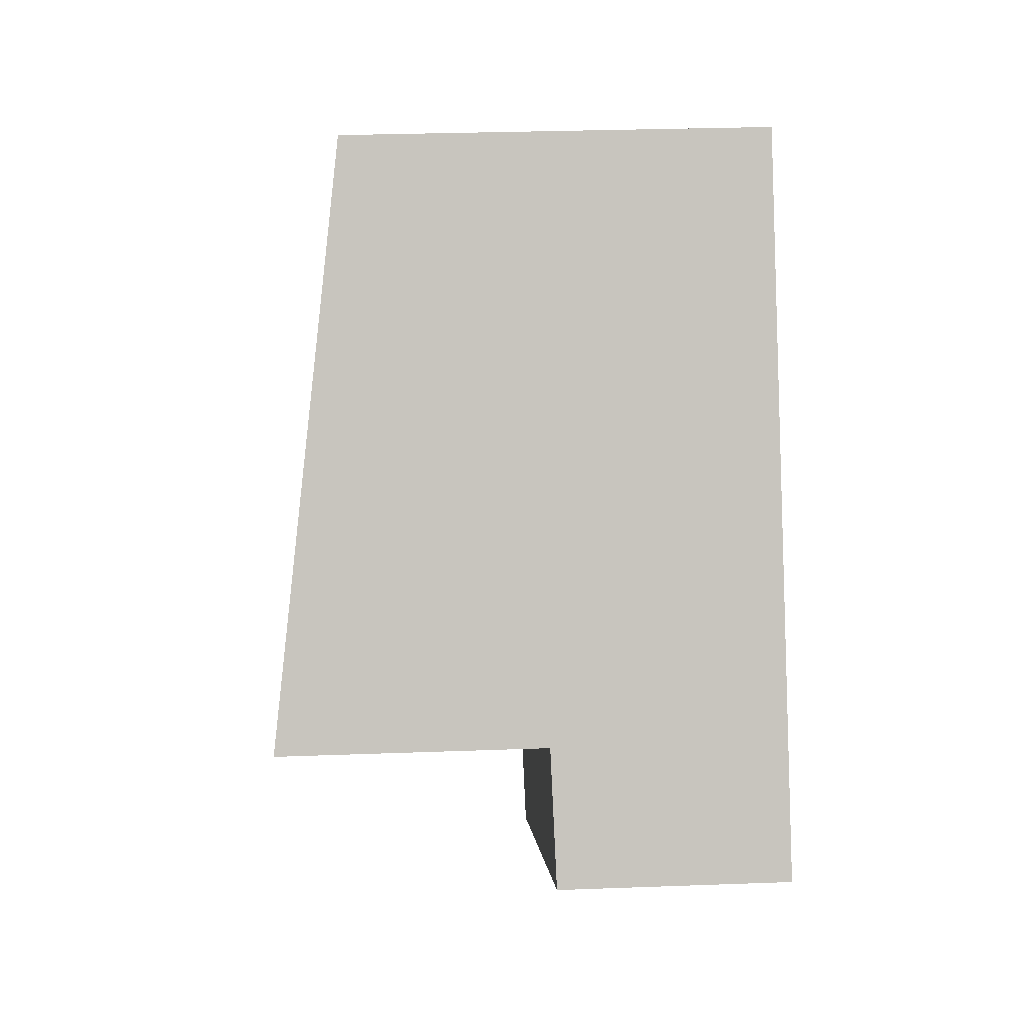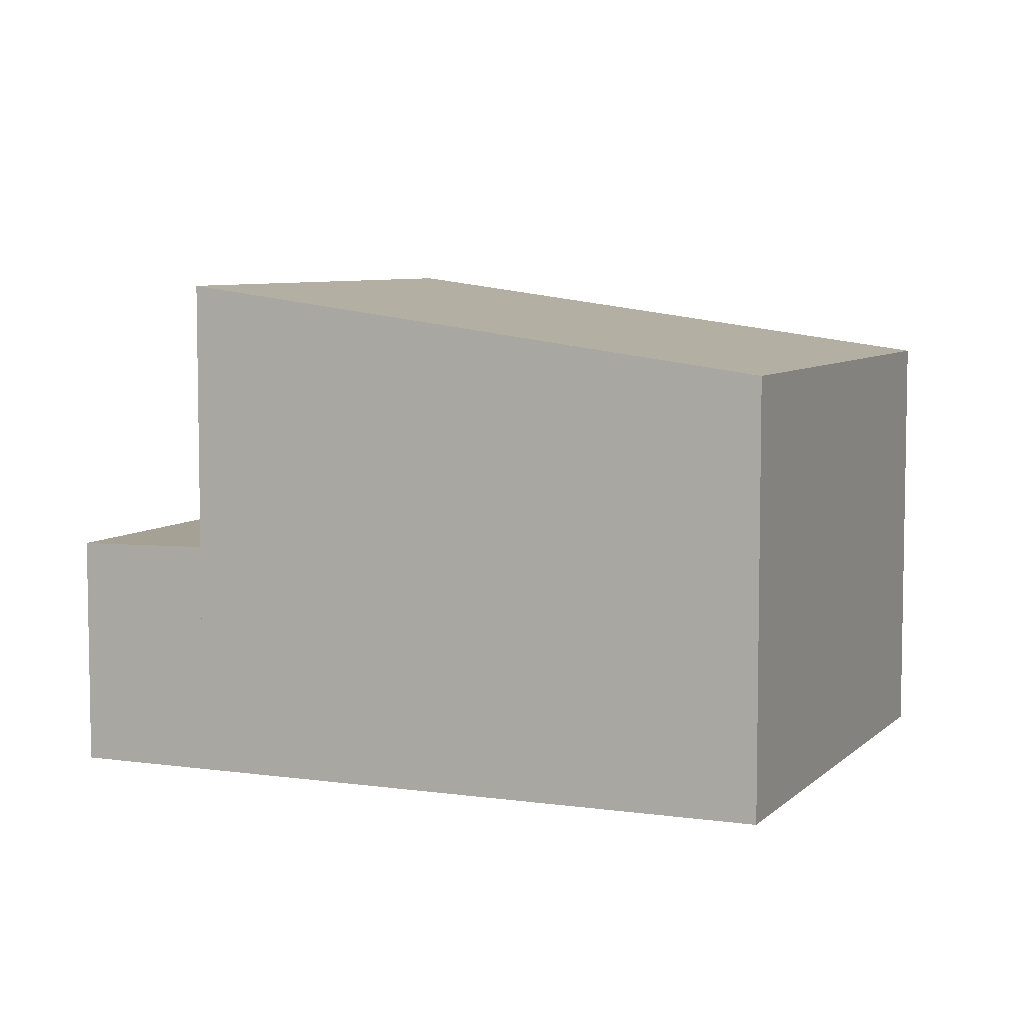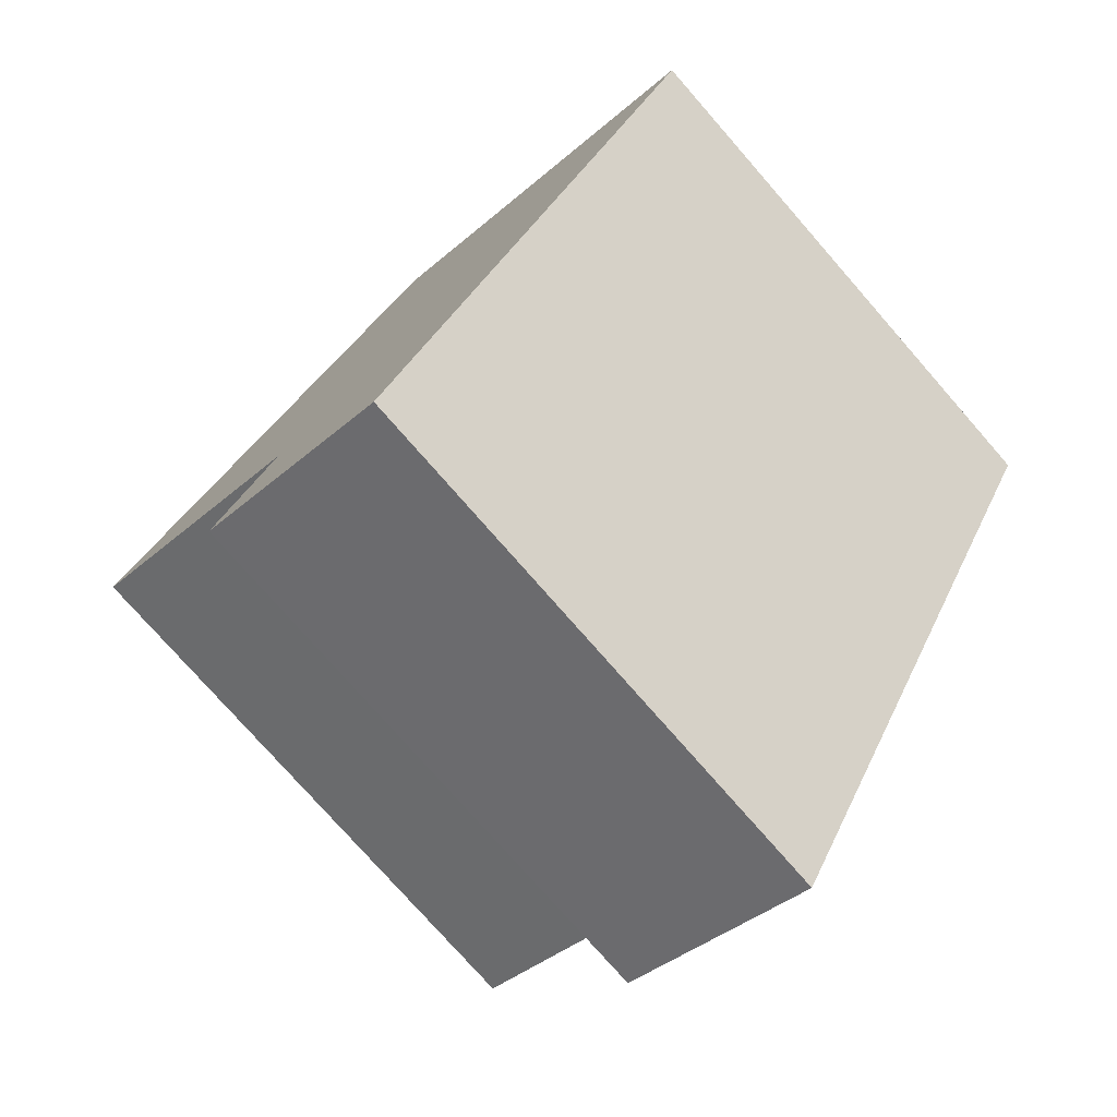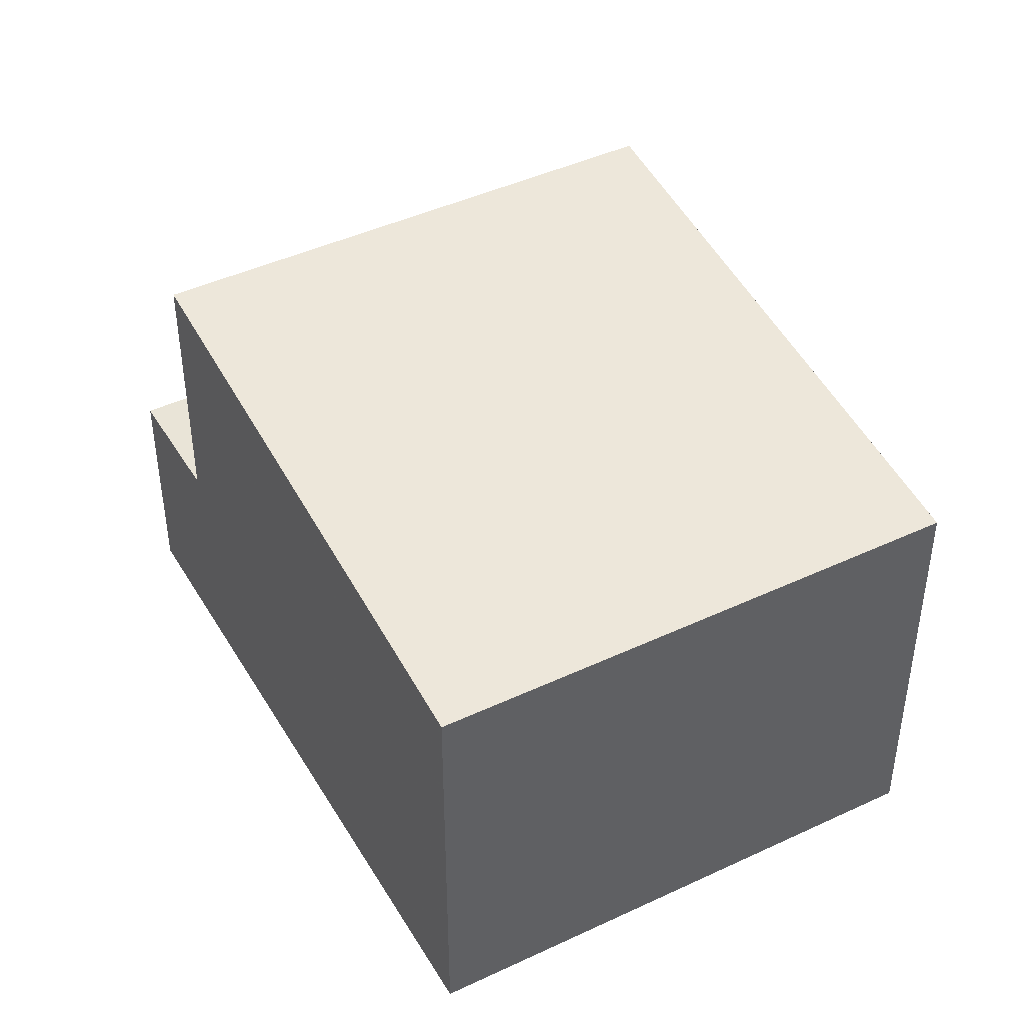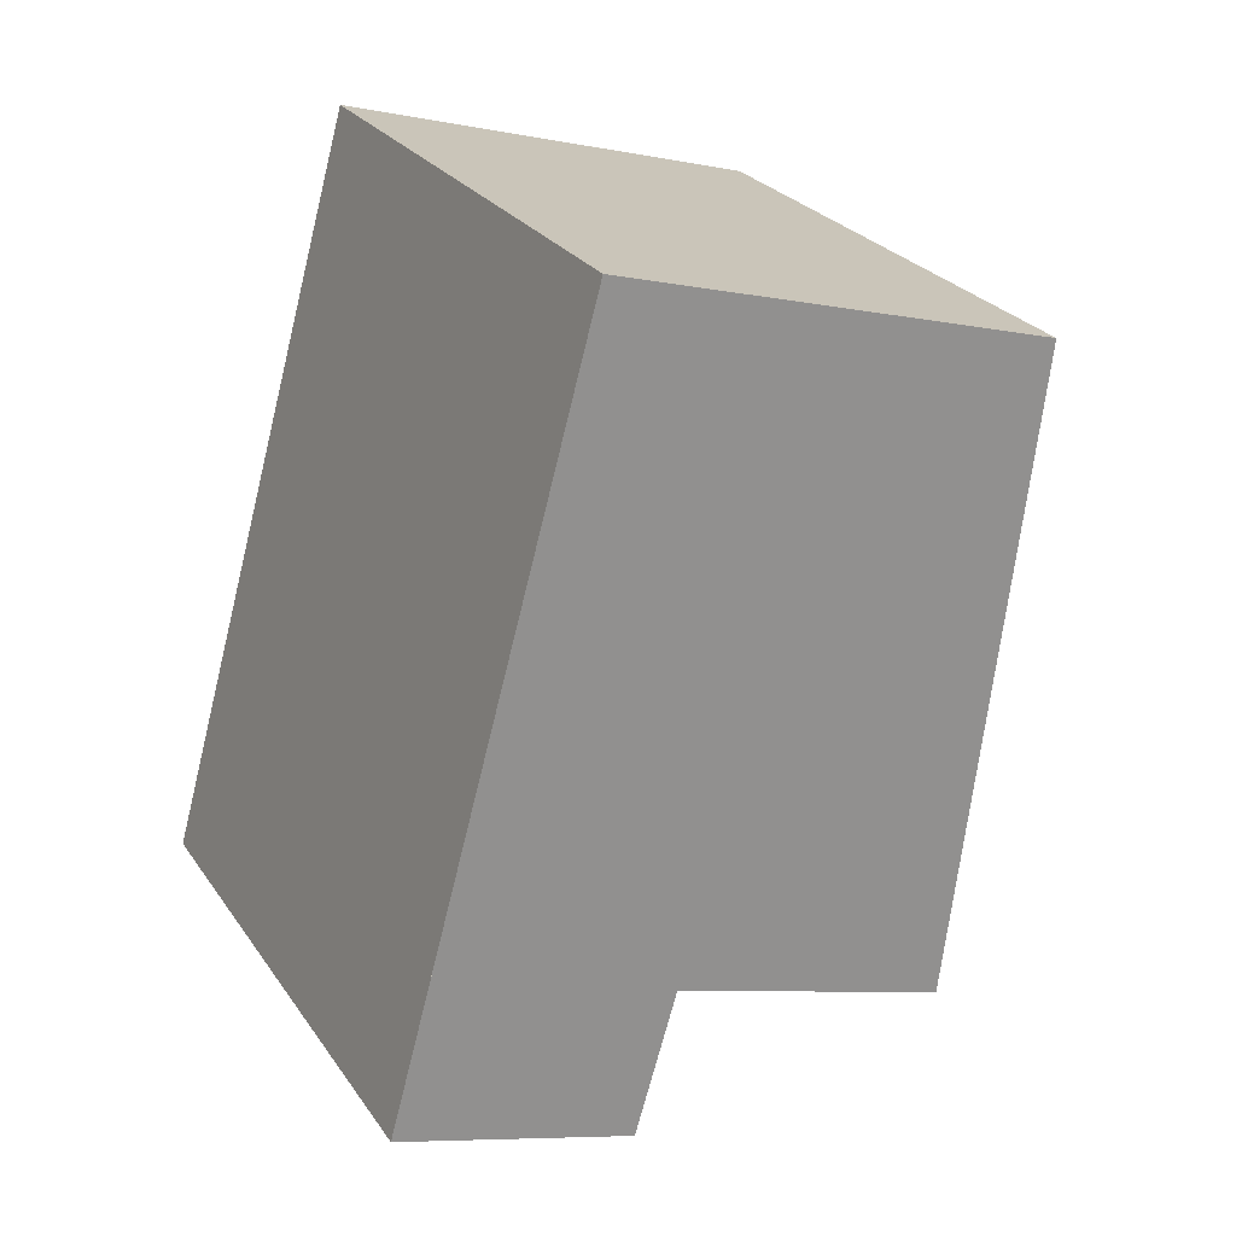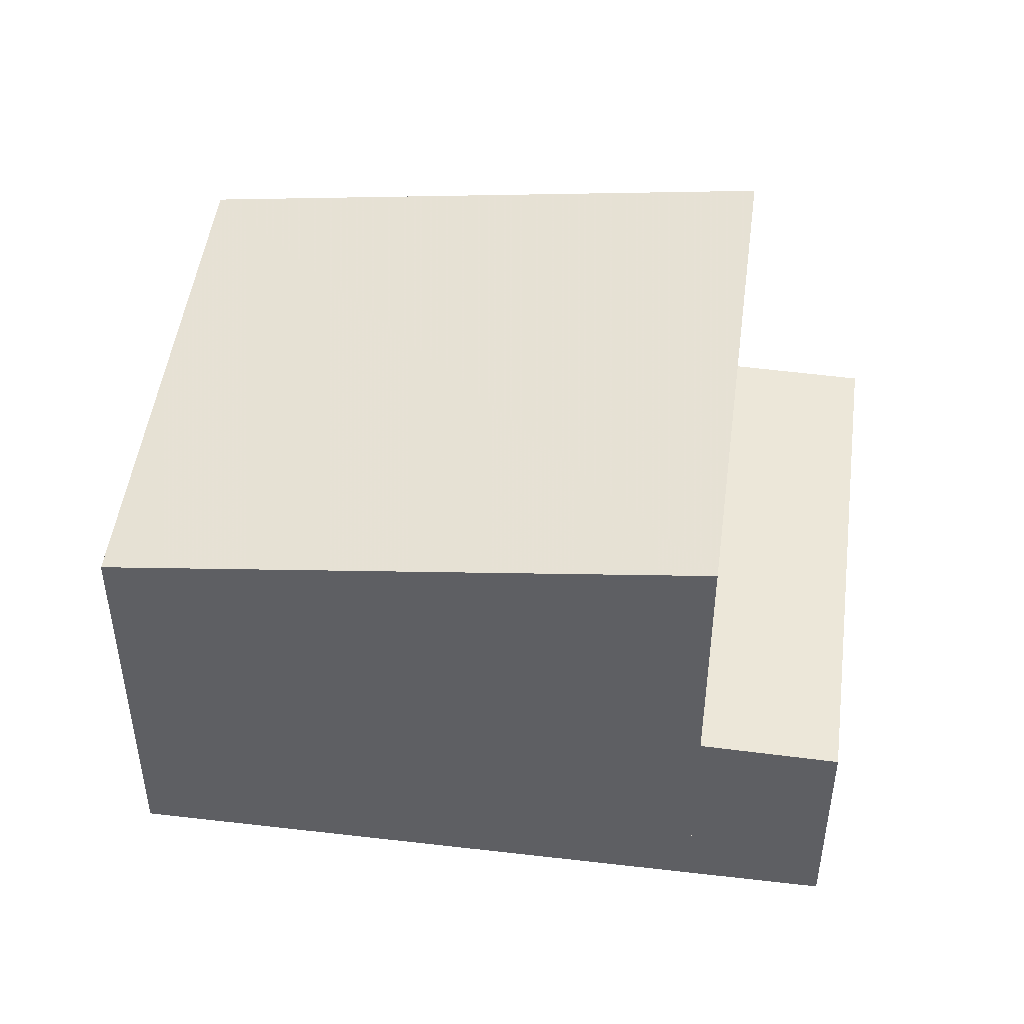
<metadata>
{"format":"obj","ext":"obj","renderer":"f3d","projection":"perspective","resolution":1024,"background":"white","views":[{"elev":28.7,"azim":86.8,"up":"+Y"},{"elev":6.6,"azim":142.0,"up":"+Z"},{"elev":-36.8,"azim":138.6,"up":"+Y"},{"elev":44.3,"azim":179.9,"up":"+Z"},{"elev":-7.6,"azim":-119.5,"up":"+Y"},{"elev":48.2,"azim":-53.9,"up":"+Z"}]}
</metadata>
<code>
v 5.57 -2148 6.185
v 12.67 -2145 6.192
v 17.88 -2154 3.37
v 10.77 -2158 3.369
v 5.574 -2148 6.185
v 12.67 -2145 6.192
v 12.67 -2145 6.192
v 12.67 -2145 6.192
v 5.574 -2148 6.185
v 16.9 -2152 7.335
v 16.9 -2152 7.335
v 9.788 -2156 7.328
v 16.9 -2152 7.335
v 9.784 -2156 7.328
v 10.77 -2158 3.369
v 10.76 -2158 3.37
v 17.86 -2154 3.371
v 10.75 -2158 3.37
v 17.86 -2154 3.371
v 17.87 -2154 3.37
v 16.9 -2152 3.412
v 9.788 -2156 3.412
v 16.9 -2152 3.412
v 9.784 -2156 3.412
v 16.9 -2152 3.412
v 9.788 -2156 7.328
v 9.788 -2156 3.412
v 16.9 -2152 7.335
v 16.9 -2152 3.412
v 5.57 -2148 6.185
v 9.784 -2156 7.328
v 9.784 -2156 3.412
v 5.574 -2148 6.185
v 5.57 -2148 6.185
v 5.57 -2148 0
v 5.574 -2148 0
v 17.87 -2154 3.37
v 17.88 -2154 3.37
v 17.88 -2154 4.441e-16
v 17.87 -2154 -4.441e-16
v 10.75 -2158 3.37
v 10.77 -2158 3.369
v 10.77 -2158 0
v 10.75 -2158 0
v 12.67 -2145 6.192
v 5.574 -2148 6.185
v 5.574 -2148 0
v 12.67 -2145 8.882e-16
v 12.67 -2145 6.192
v 12.67 -2145 6.192
v 12.67 -2145 8.882e-16
v 12.67 -2145 -8.882e-16
v 16.9 -2152 7.335
v 12.67 -2145 6.192
v 12.67 -2145 0
v 16.9 -2152 0
v 10.77 -2158 3.369
v 10.77 -2158 3.369
v 10.77 -2158 0
v 10.77 -2158 0
v 17.88 -2154 3.37
v 17.86 -2154 3.371
v 17.86 -2154 0
v 17.88 -2154 4.441e-16
v 9.784 -2156 3.412
v 10.75 -2158 3.37
v 10.75 -2158 0
v 9.784 -2156 0
v 10.77 -2158 3.369
v 17.87 -2154 3.37
v 17.87 -2154 -4.441e-16
v 10.77 -2158 0
v 17.86 -2154 3.371
v 16.9 -2152 3.412
v 16.9 -2152 0
v 17.86 -2154 0
v 5.57 -2148 6.185
v 9.784 -2156 7.328
v 9.784 -2156 0
v 5.57 -2148 8.882e-16
v 5.57 -2148 0
v 12.67 -2145 0
v 17.88 -2154 0
v 10.77 -2158 0
f 16 15 4 18
f 7 6 2 8
f 9 5 6 7
f 10 7 8 11
f 12 9 7 10
f 19 17 3 20
f 20 15 16 19
f 21 19 16 22
f 23 17 19 21
f 29 27 26 28
f 27 24 14 26
f 28 13 25 29
f 30 1 5 9
f 31 30 9 12
f 22 16 18 32
f 34 35 36 33
f 38 39 40 37
f 42 43 44 41
f 46 47 48 45
f 50 51 52 49
f 54 55 56 53
f 58 59 60 57
f 62 63 64 61
f 66 67 68 65
f 70 71 72 69
f 74 75 76 73
f 78 79 80 77
f 82 83 84 81

</code>
